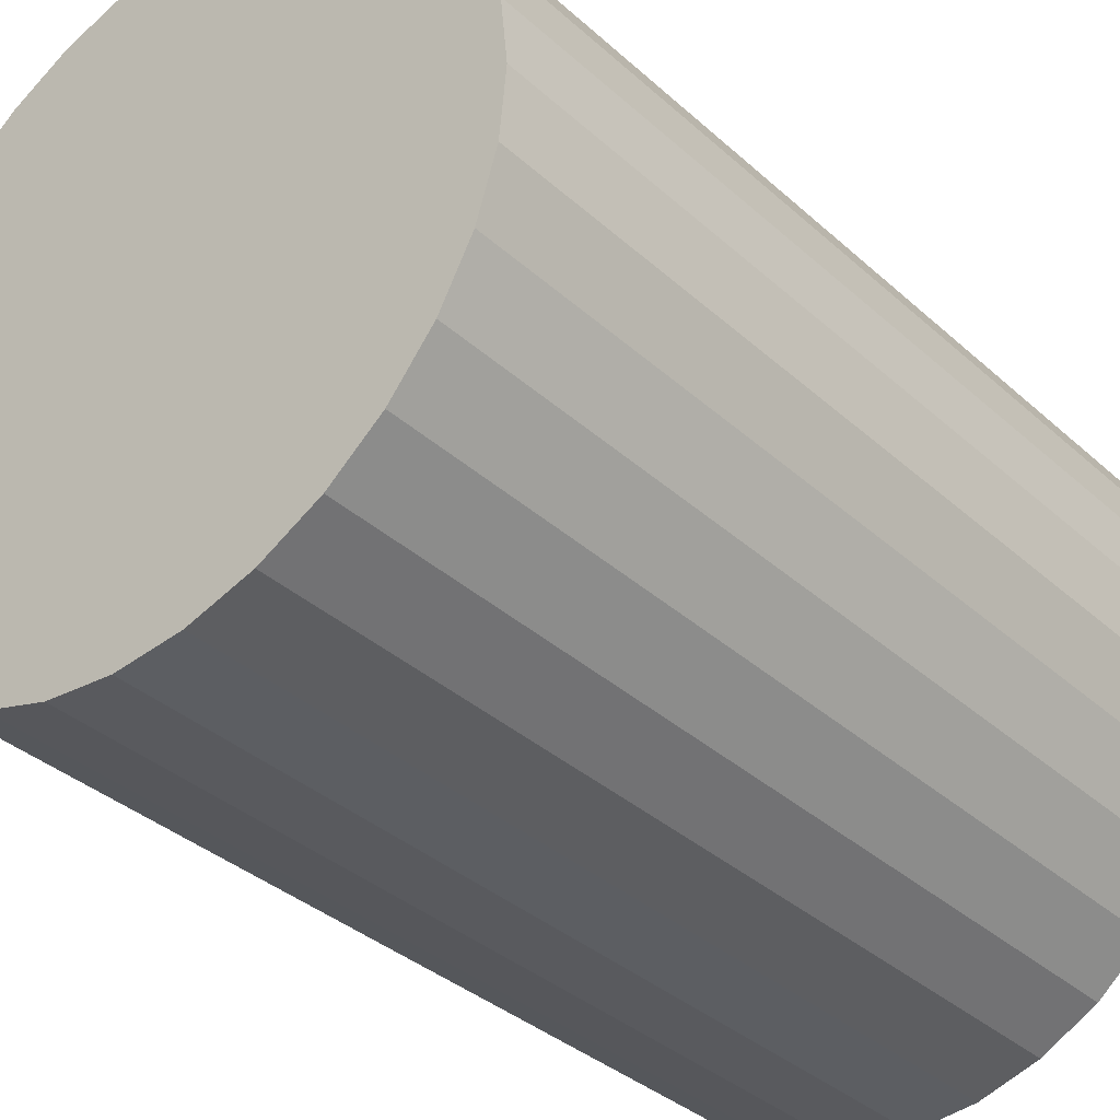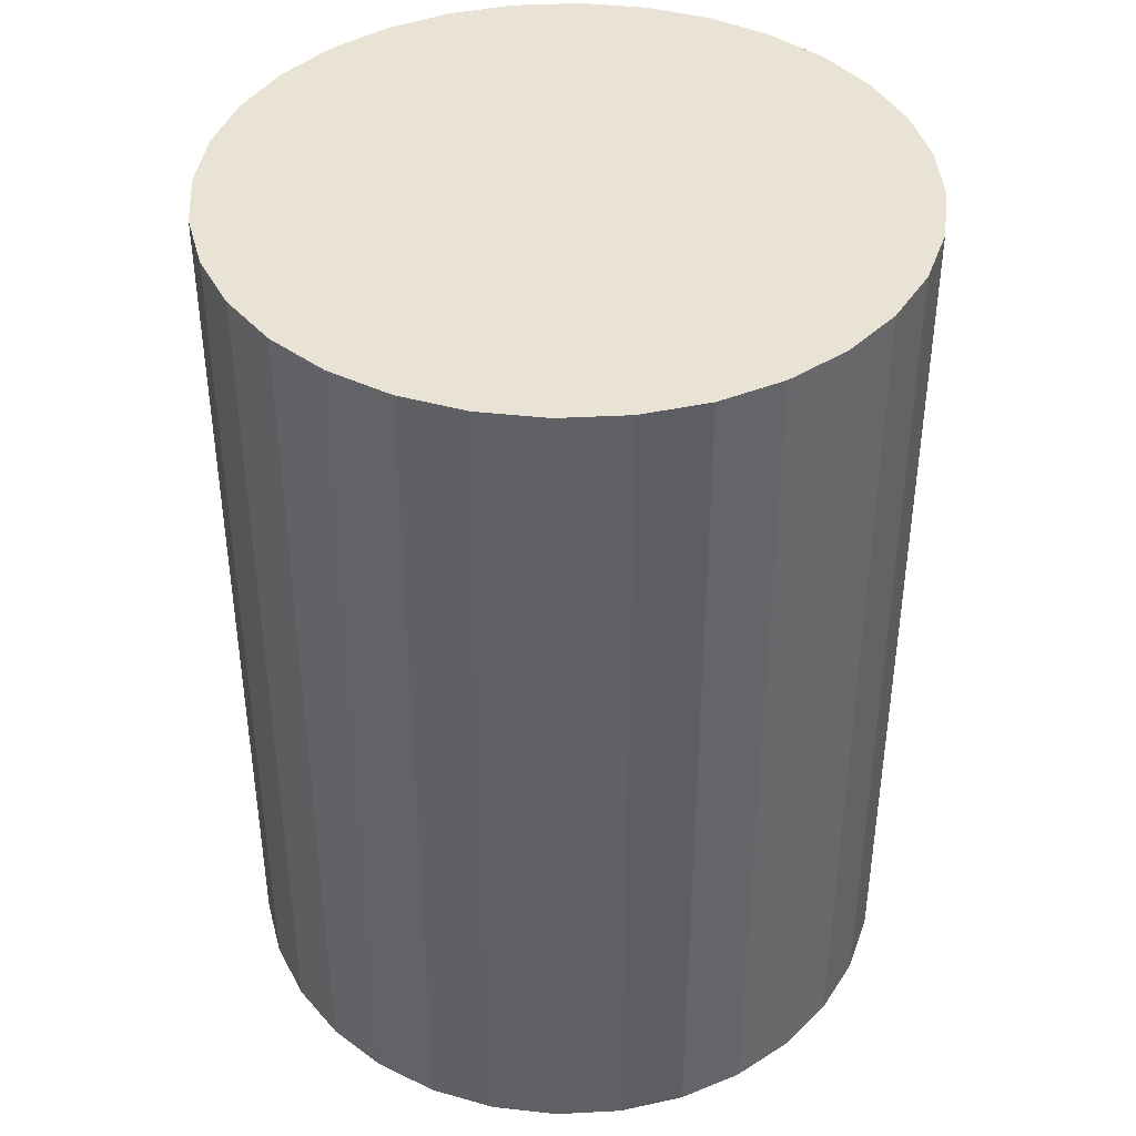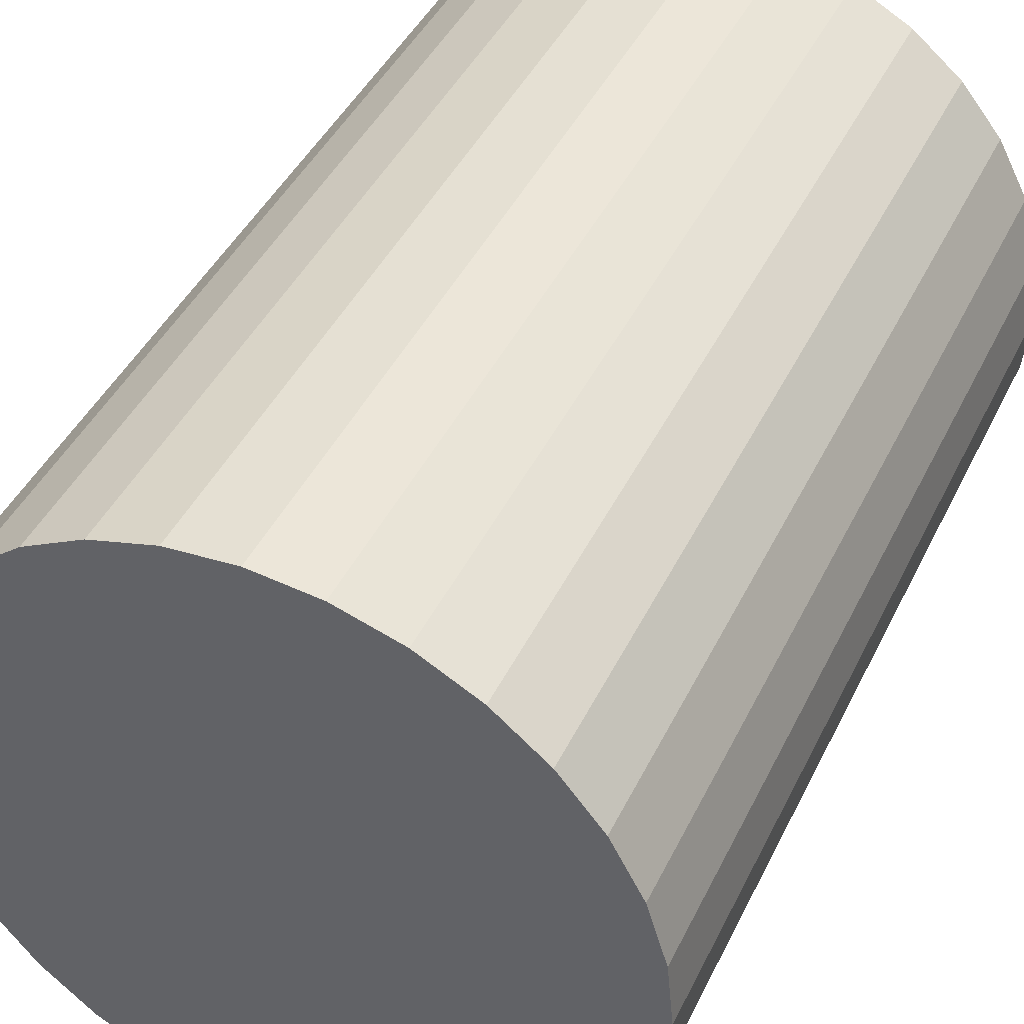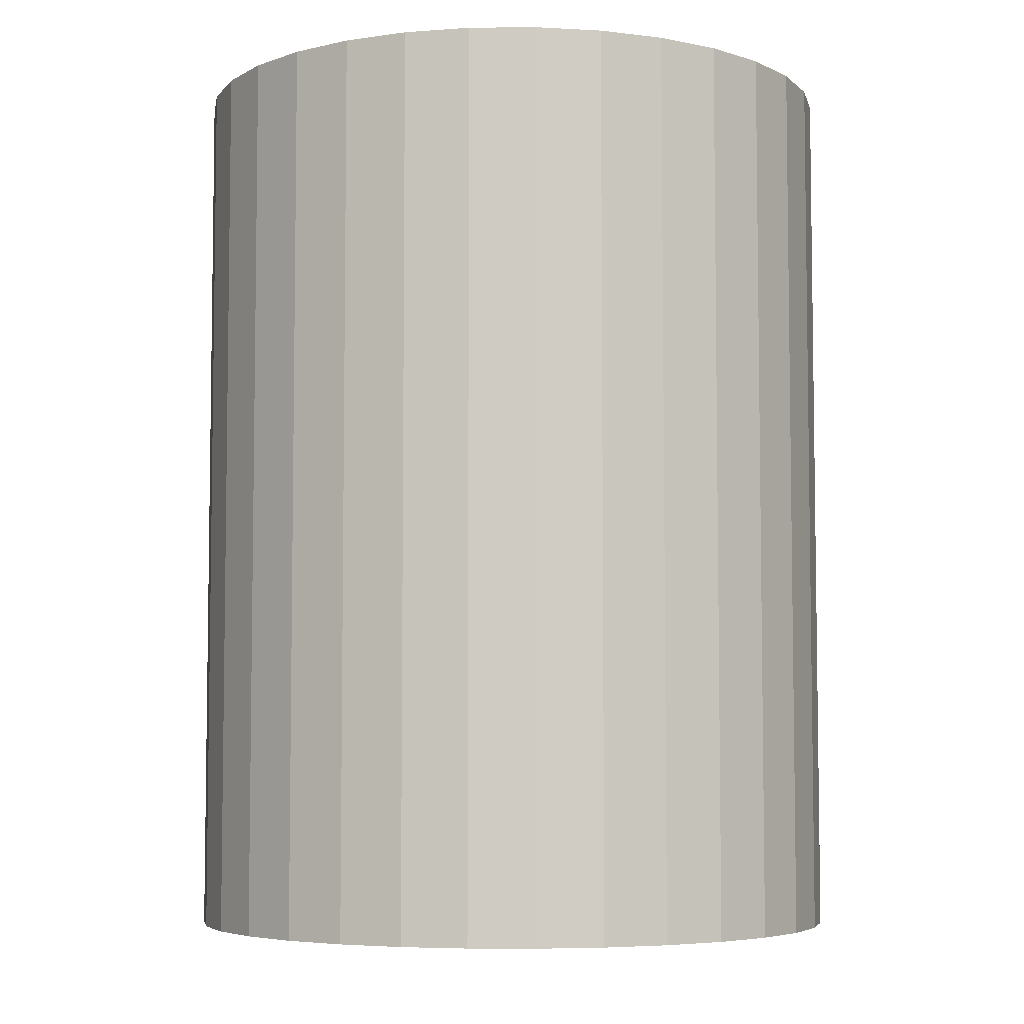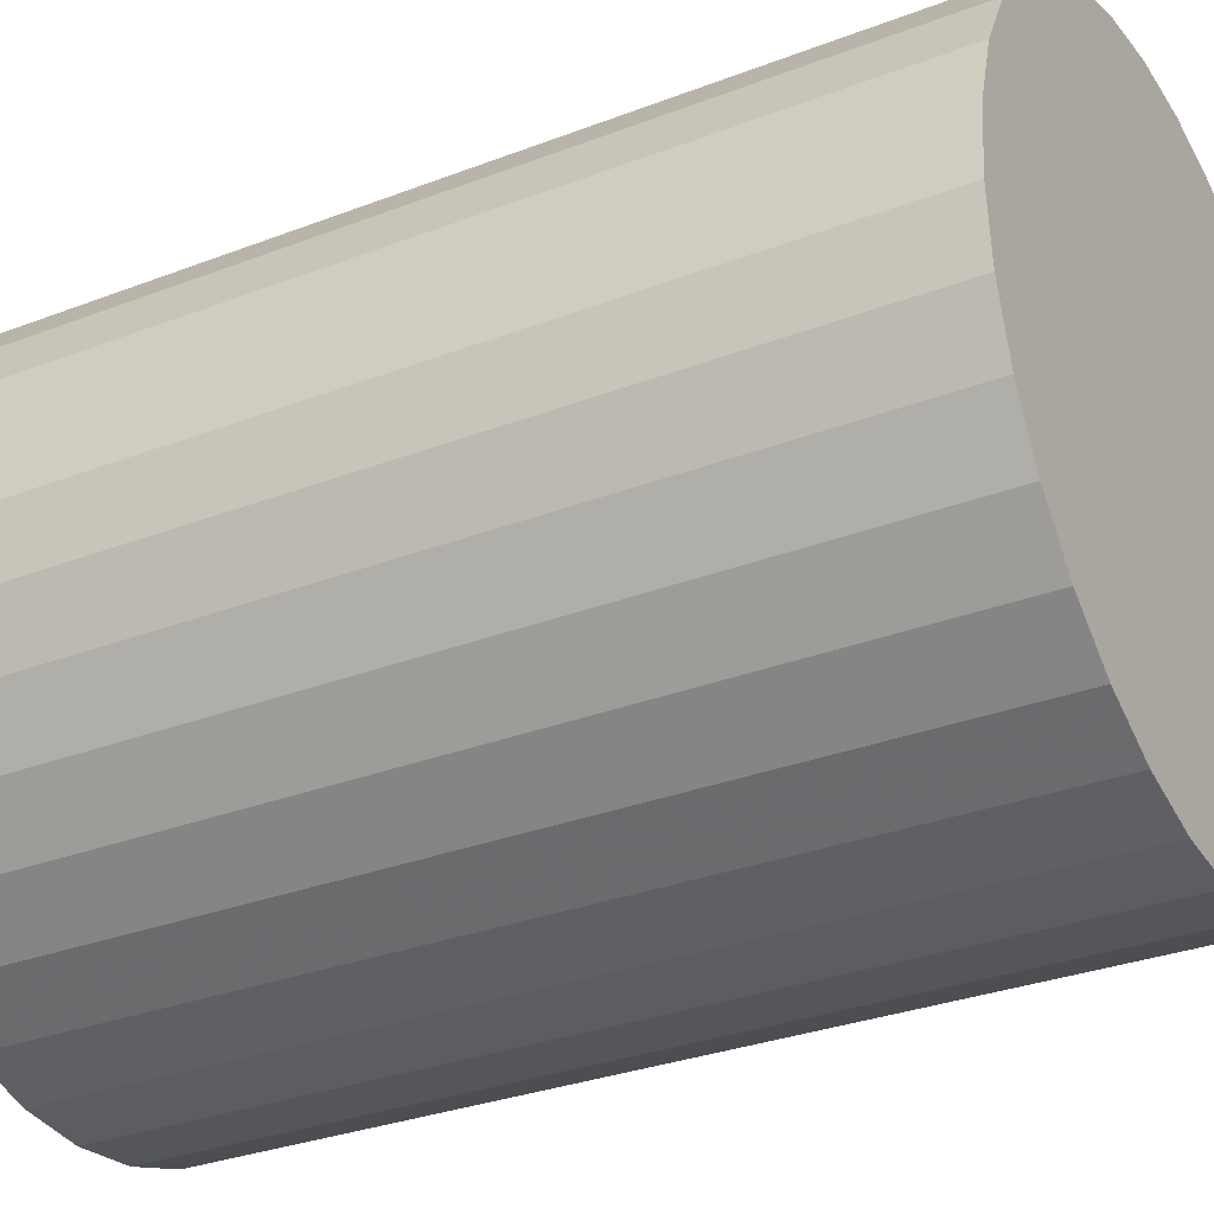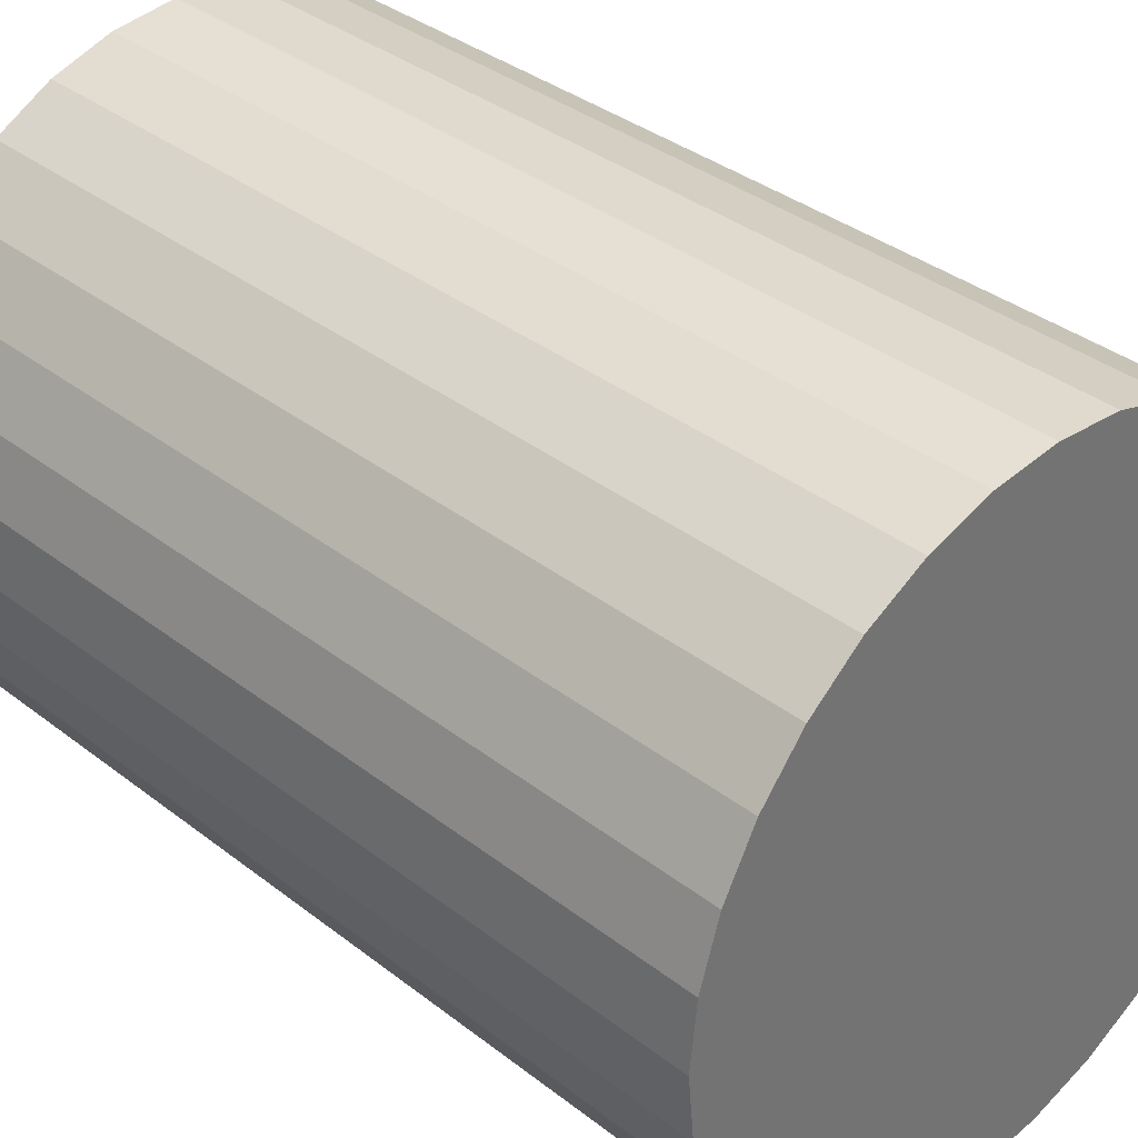
<metadata>
{"format":"obj","ext":"obj","renderer":"f3d","projection":"perspective","resolution":1024,"background":"white","views":[{"elev":-35.5,"azim":-139.7,"up":"+Y"},{"elev":41.1,"azim":35.8,"up":"+Z"},{"elev":43.5,"azim":-155.4,"up":"+Y"},{"elev":-5.5,"azim":-94.0,"up":"+Z"},{"elev":-30.6,"azim":119.1,"up":"+Y"},{"elev":36.2,"azim":-44.7,"up":"+Y"}]}
</metadata>
<code>
v 0 0 -0.03935
v 0.0294 0 -0.03935
v 0.0294 0 0.03935
v 0 0 0.03935
v 0.02883 0.005735 -0.03935
v 0.02883 0.005735 0.03935
v 0.02716 0.01125 -0.03935
v 0.02716 0.01125 0.03935
v 0.02444 0.01633 -0.03935
v 0.02444 0.01633 0.03935
v 0.02079 0.02079 -0.03935
v 0.02079 0.02079 0.03935
v 0.01633 0.02444 -0.03935
v 0.01633 0.02444 0.03935
v 0.01125 0.02716 -0.03935
v 0.01125 0.02716 0.03935
v 0.005735 0.02883 -0.03935
v 0.005735 0.02883 0.03935
v 0 0.0294 -0.03935
v 0 0.0294 0.03935
v -0.005735 0.02883 -0.03935
v -0.005735 0.02883 0.03935
v -0.01125 0.02716 -0.03935
v -0.01125 0.02716 0.03935
v -0.01633 0.02444 -0.03935
v -0.01633 0.02444 0.03935
v -0.02079 0.02079 -0.03935
v -0.02079 0.02079 0.03935
v -0.02444 0.01633 -0.03935
v -0.02444 0.01633 0.03935
v -0.02716 0.01125 -0.03935
v -0.02716 0.01125 0.03935
v -0.02883 0.005735 -0.03935
v -0.02883 0.005735 0.03935
v -0.0294 0 -0.03935
v -0.0294 0 0.03935
v -0.02883 -0.005735 -0.03935
v -0.02883 -0.005735 0.03935
v -0.02716 -0.01125 -0.03935
v -0.02716 -0.01125 0.03935
v -0.02444 -0.01633 -0.03935
v -0.02444 -0.01633 0.03935
v -0.02079 -0.02079 -0.03935
v -0.02079 -0.02079 0.03935
v -0.01633 -0.02444 -0.03935
v -0.01633 -0.02444 0.03935
v -0.01125 -0.02716 -0.03935
v -0.01125 -0.02716 0.03935
v -0.005735 -0.02883 -0.03935
v -0.005735 -0.02883 0.03935
v -0 -0.0294 -0.03935
v -0 -0.0294 0.03935
v 0.005735 -0.02883 -0.03935
v 0.005735 -0.02883 0.03935
v 0.01125 -0.02716 -0.03935
v 0.01125 -0.02716 0.03935
v 0.01633 -0.02444 -0.03935
v 0.01633 -0.02444 0.03935
v 0.02079 -0.02079 -0.03935
v 0.02079 -0.02079 0.03935
v 0.02444 -0.01633 -0.03935
v 0.02444 -0.01633 0.03935
v 0.02716 -0.01125 -0.03935
v 0.02716 -0.01125 0.03935
v 0.02883 -0.005735 -0.03935
v 0.02883 -0.005735 0.03935
f 2 1 5
f 2 5 3
f 3 5 6
f 3 6 4
f 5 1 7
f 5 7 6
f 6 7 8
f 6 8 4
f 7 1 9
f 7 9 8
f 8 9 10
f 8 10 4
f 9 1 11
f 9 11 10
f 10 11 12
f 10 12 4
f 11 1 13
f 11 13 12
f 12 13 14
f 12 14 4
f 13 1 15
f 13 15 14
f 14 15 16
f 14 16 4
f 15 1 17
f 15 17 16
f 16 17 18
f 16 18 4
f 17 1 19
f 17 19 18
f 18 19 20
f 18 20 4
f 19 1 21
f 19 21 20
f 20 21 22
f 20 22 4
f 21 1 23
f 21 23 22
f 22 23 24
f 22 24 4
f 23 1 25
f 23 25 24
f 24 25 26
f 24 26 4
f 25 1 27
f 25 27 26
f 26 27 28
f 26 28 4
f 27 1 29
f 27 29 28
f 28 29 30
f 28 30 4
f 29 1 31
f 29 31 30
f 30 31 32
f 30 32 4
f 31 1 33
f 31 33 32
f 32 33 34
f 32 34 4
f 33 1 35
f 33 35 34
f 34 35 36
f 34 36 4
f 35 1 37
f 35 37 36
f 36 37 38
f 36 38 4
f 37 1 39
f 37 39 38
f 38 39 40
f 38 40 4
f 39 1 41
f 39 41 40
f 40 41 42
f 40 42 4
f 41 1 43
f 41 43 42
f 42 43 44
f 42 44 4
f 43 1 45
f 43 45 44
f 44 45 46
f 44 46 4
f 45 1 47
f 45 47 46
f 46 47 48
f 46 48 4
f 47 1 49
f 47 49 48
f 48 49 50
f 48 50 4
f 49 1 51
f 49 51 50
f 50 51 52
f 50 52 4
f 51 1 53
f 51 53 52
f 52 53 54
f 52 54 4
f 53 1 55
f 53 55 54
f 54 55 56
f 54 56 4
f 55 1 57
f 55 57 56
f 56 57 58
f 56 58 4
f 57 1 59
f 57 59 58
f 58 59 60
f 58 60 4
f 59 1 61
f 59 61 60
f 60 61 62
f 60 62 4
f 61 1 63
f 61 63 62
f 62 63 64
f 62 64 4
f 63 1 65
f 63 65 64
f 64 65 66
f 64 66 4
f 65 1 2
f 65 2 66
f 66 2 3
f 66 3 4

</code>
